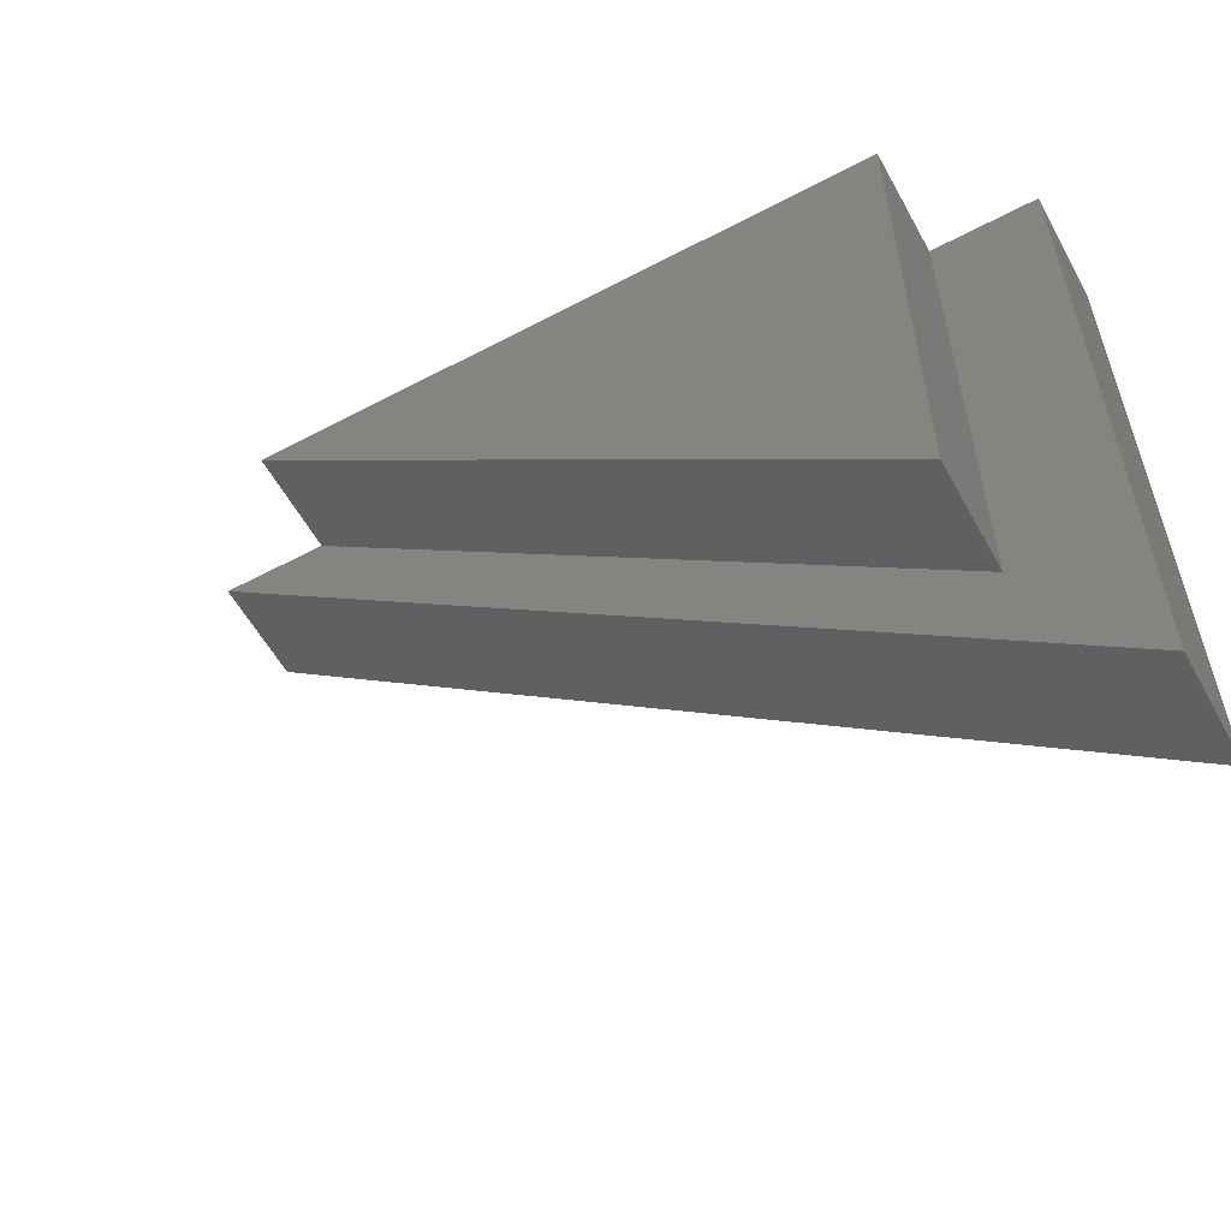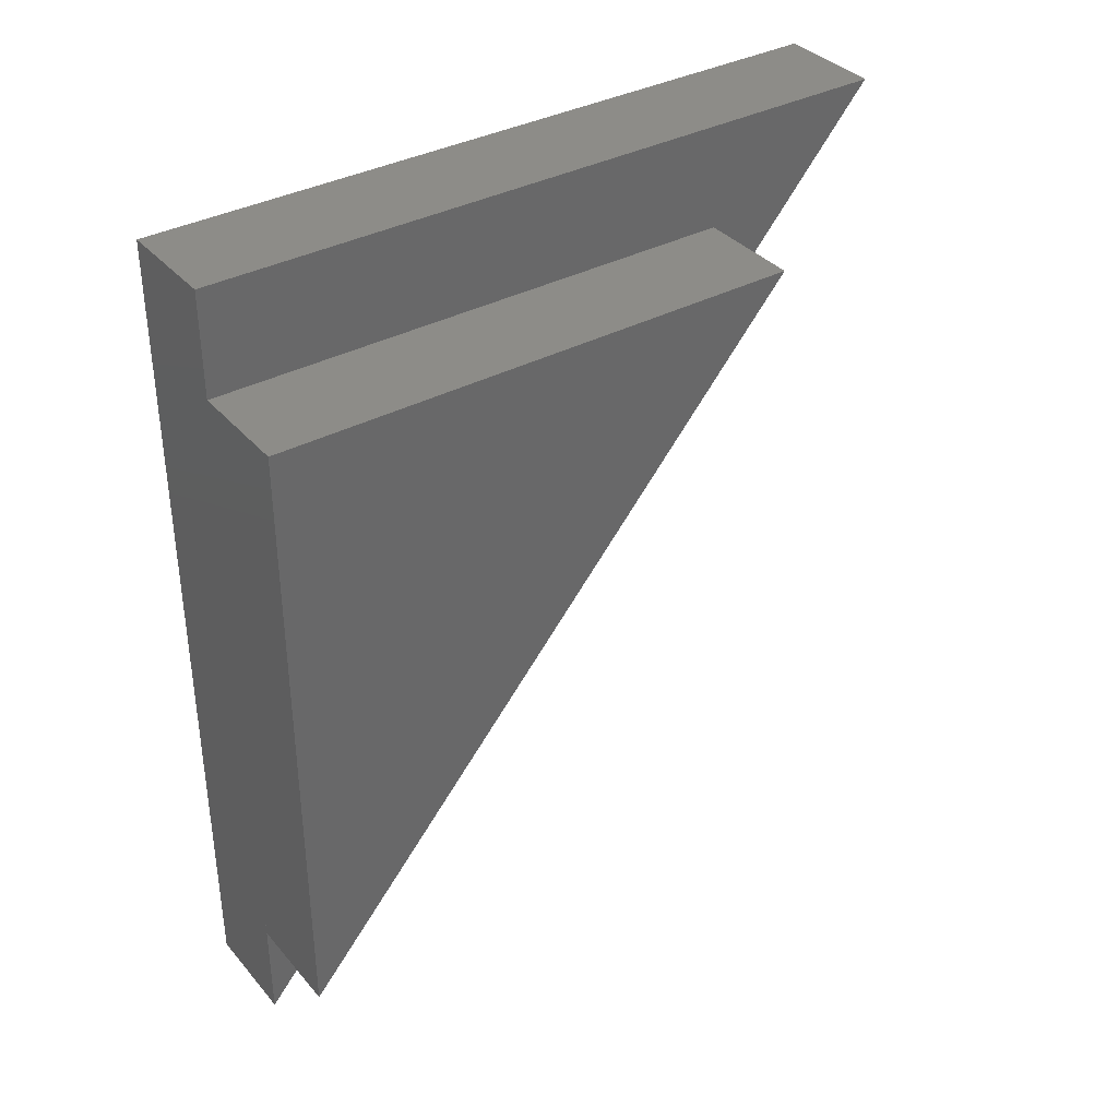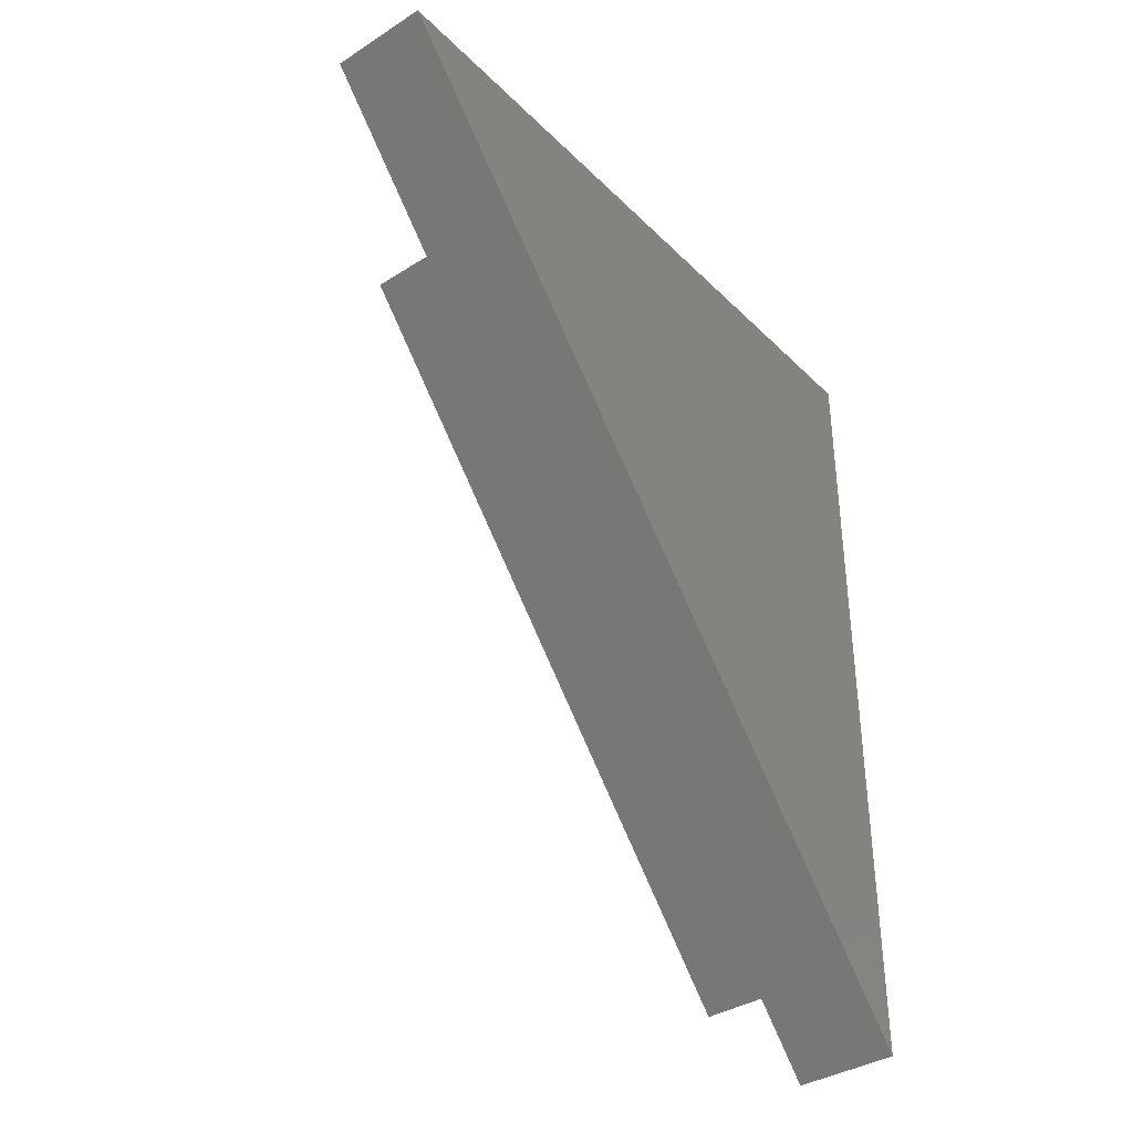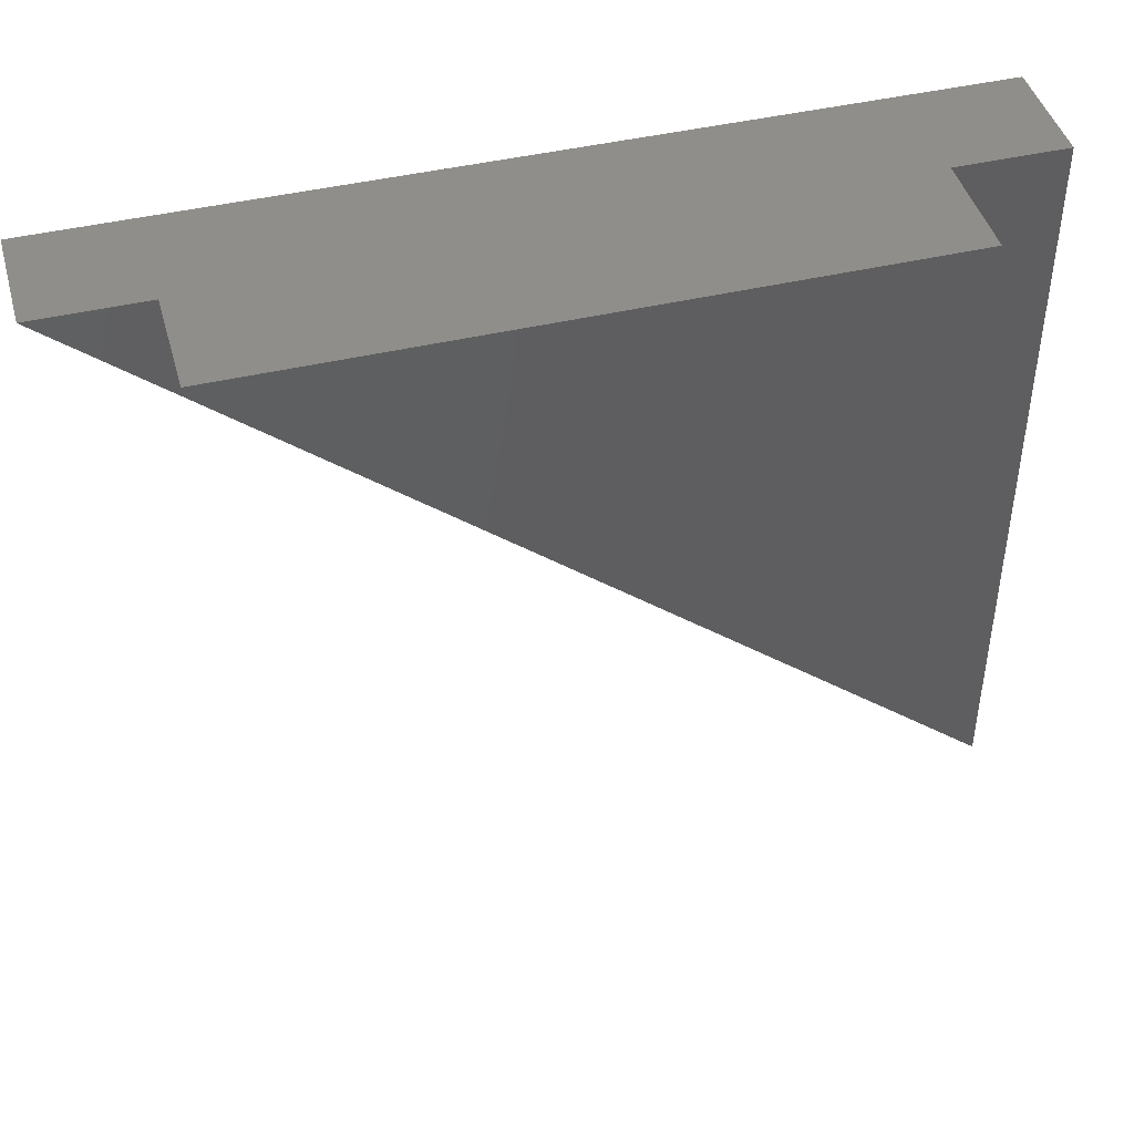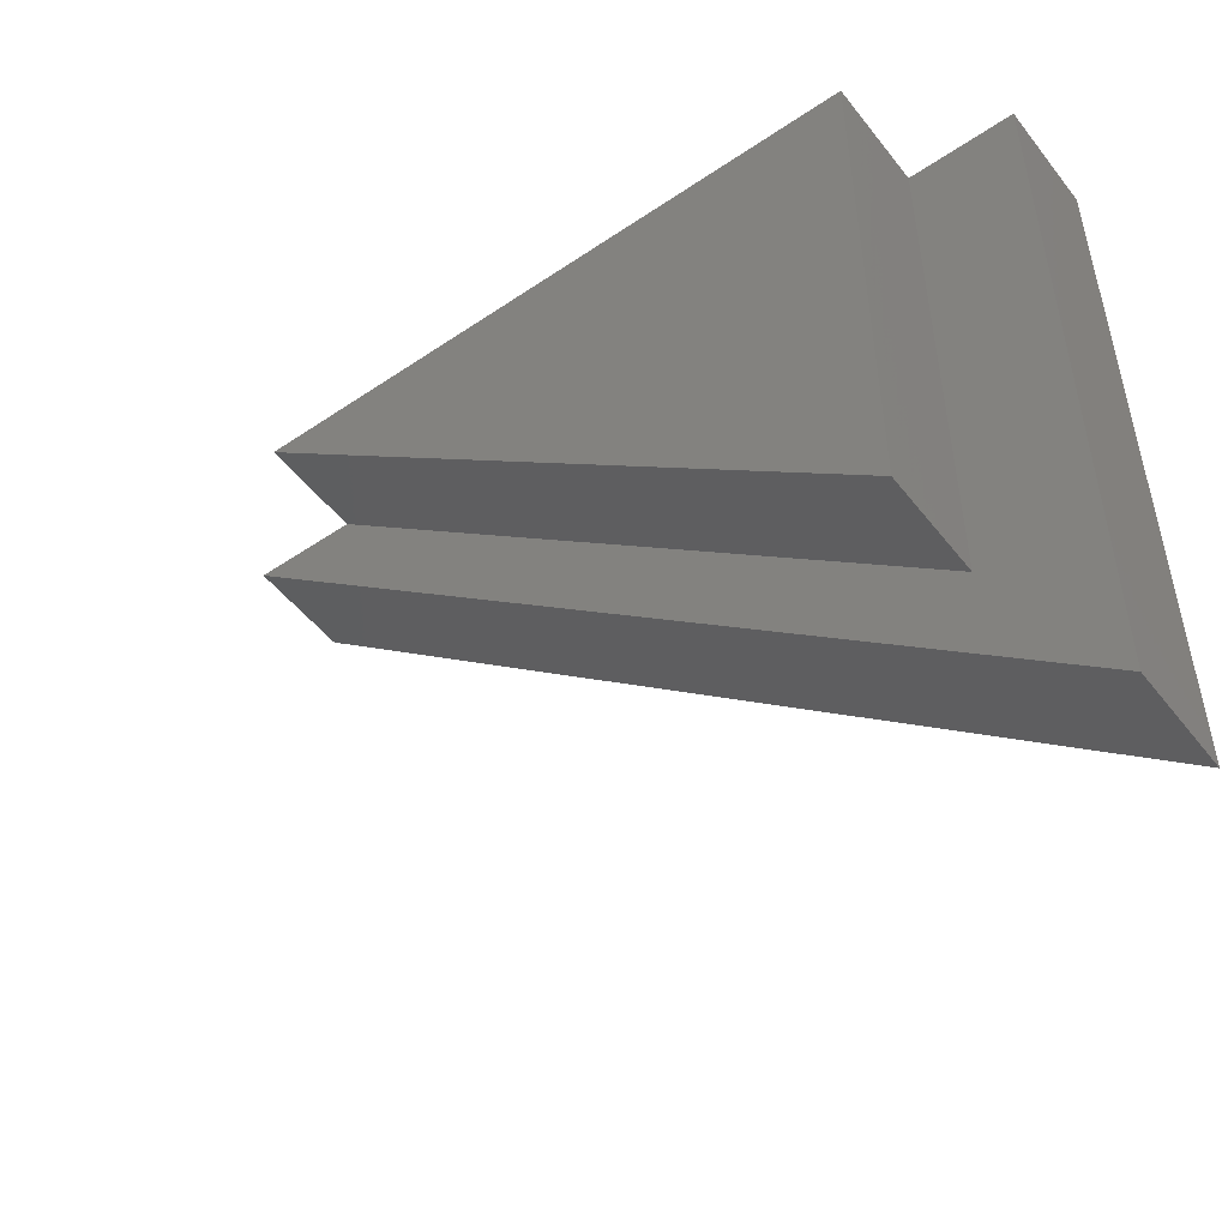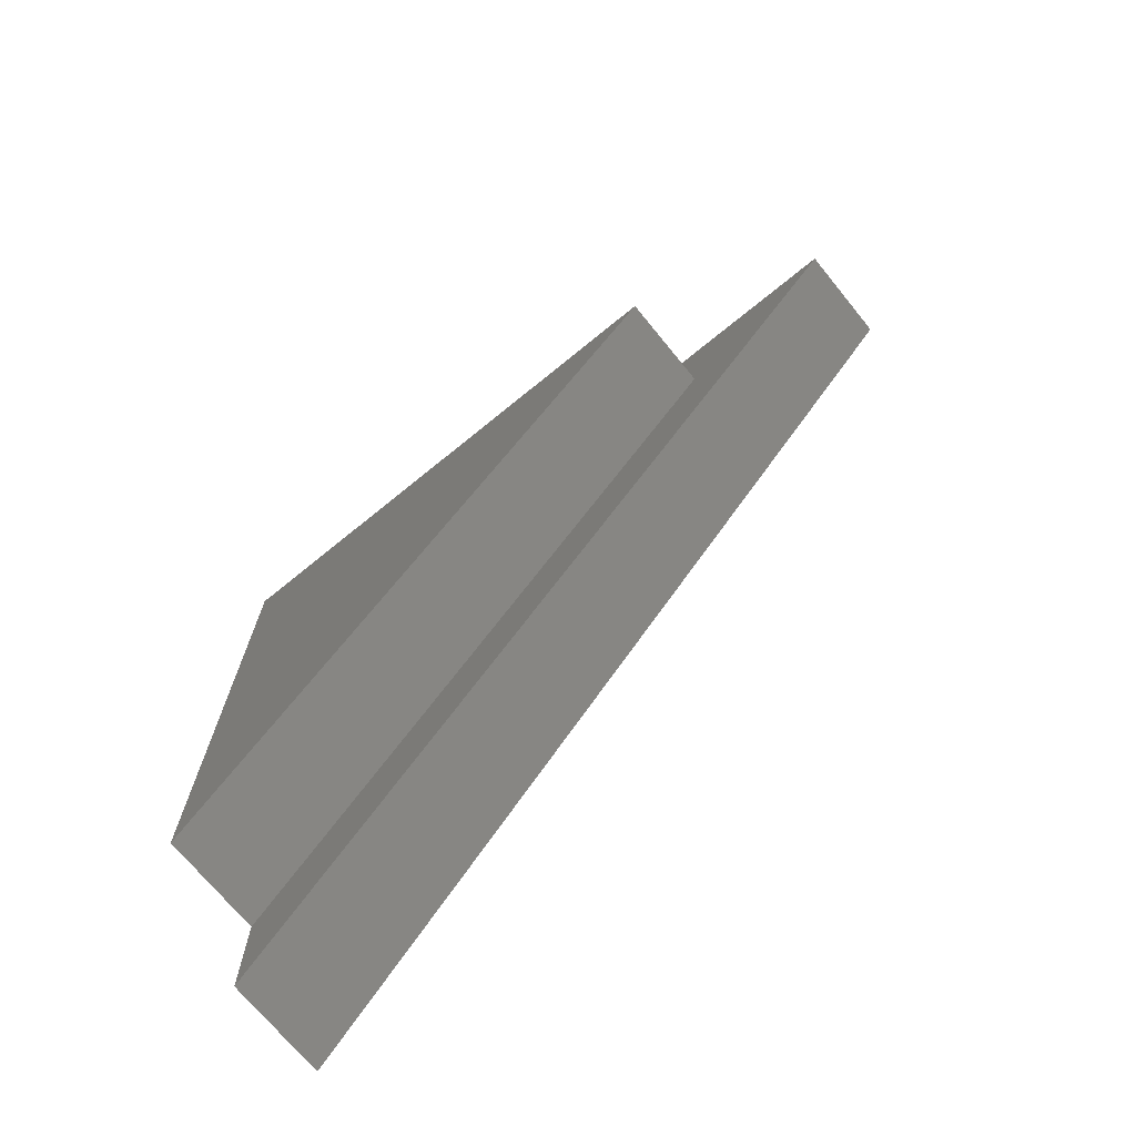
<metadata>
{"format":"stl","ext":"stl","renderer":"f3d","projection":"perspective","resolution":1024,"background":"white","views":[{"elev":-57.5,"azim":-61.3,"up":"+Y"},{"elev":36.1,"azim":-125.1,"up":"+Z"},{"elev":-37.6,"azim":39.1,"up":"+Z"},{"elev":44.3,"azim":-105.4,"up":"+Y"},{"elev":-50.3,"azim":-53.4,"up":"+Y"},{"elev":-71.4,"azim":-50.8,"up":"+Z"}]}
</metadata>
<code>
# stl→obj: 12 verts, 16 faces
v 0 0 0
v 15 0 0
v 0 0 120
v 15 0 120
v 0 -102.7 120
v 15 -102.7 120
v 0 0 15
v 0 -77.04 105
v 0 0 105
v -15 0 105
v -15 -77.04 105
v -15 0 15
f 1 2 3
f 3 4 2
f 1 2 5
f 2 5 6
f 5 6 3
f 3 4 6
f 1 3 5
f 2 4 6
f 7 8 9
f 9 8 10
f 10 11 8
f 11 10 12
f 7 12 9
f 9 12 10
f 7 12 8
f 8 11 12

</code>
